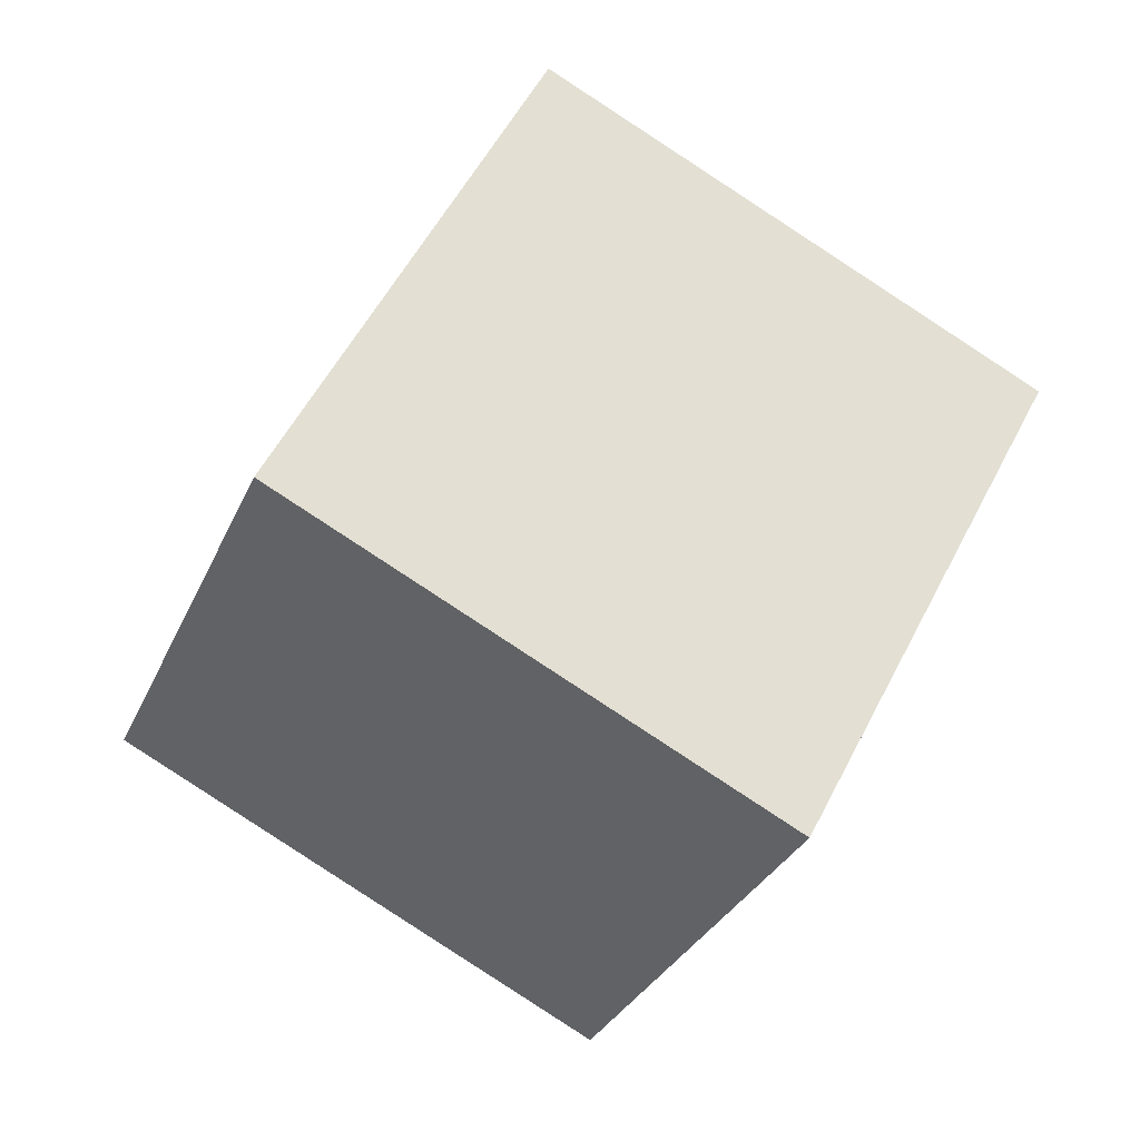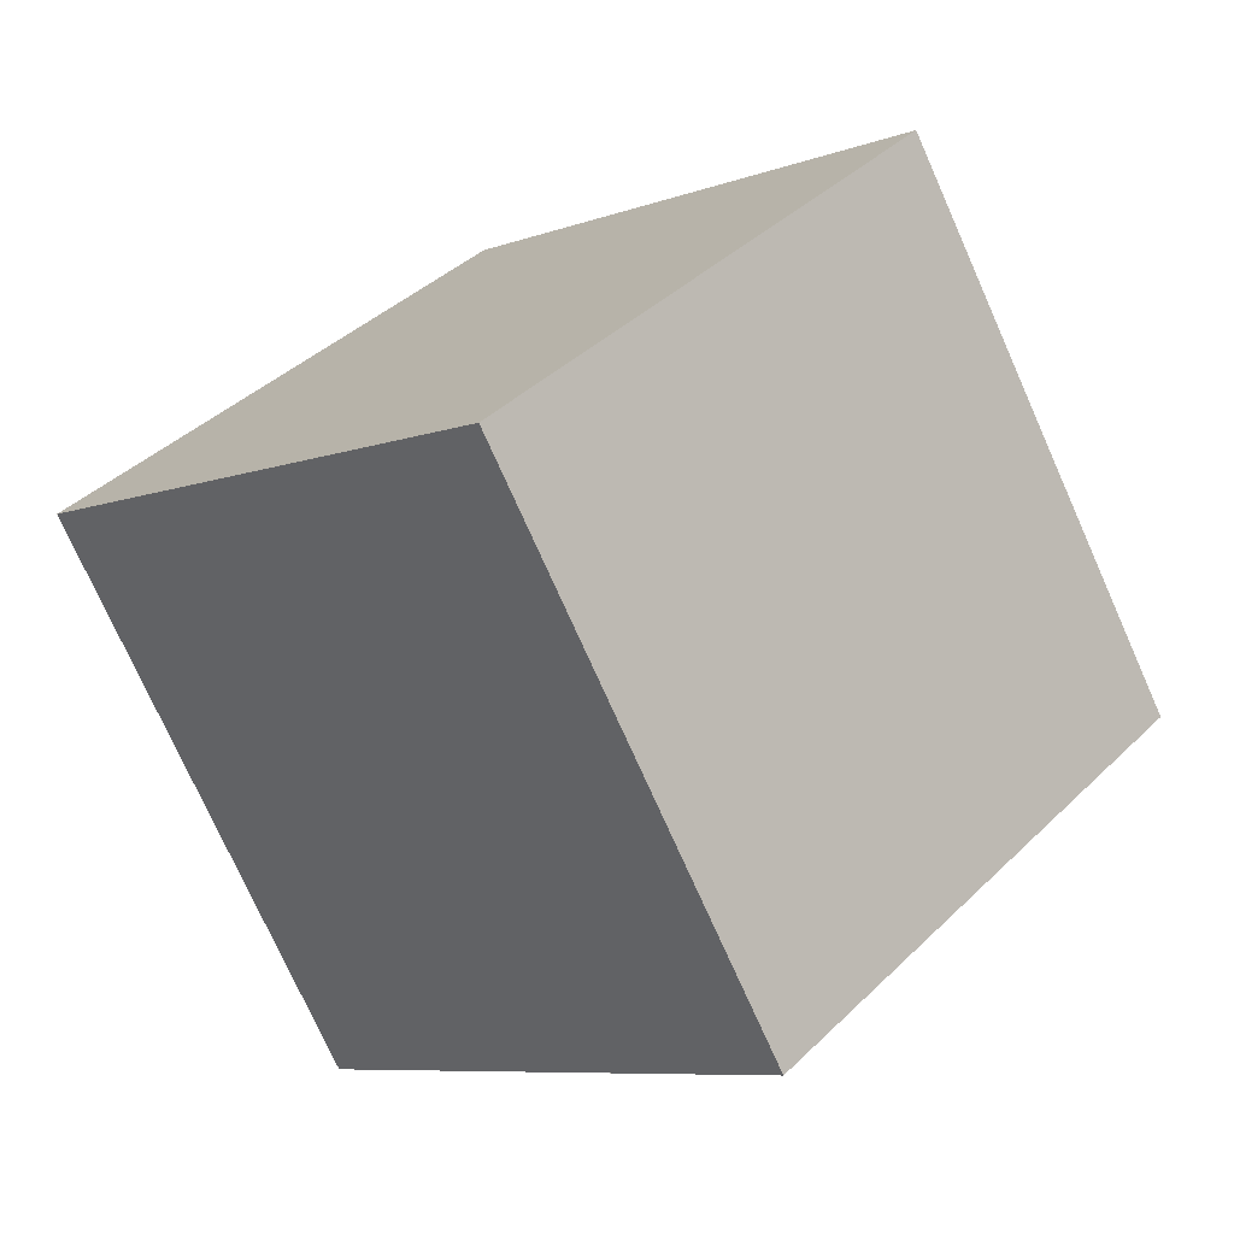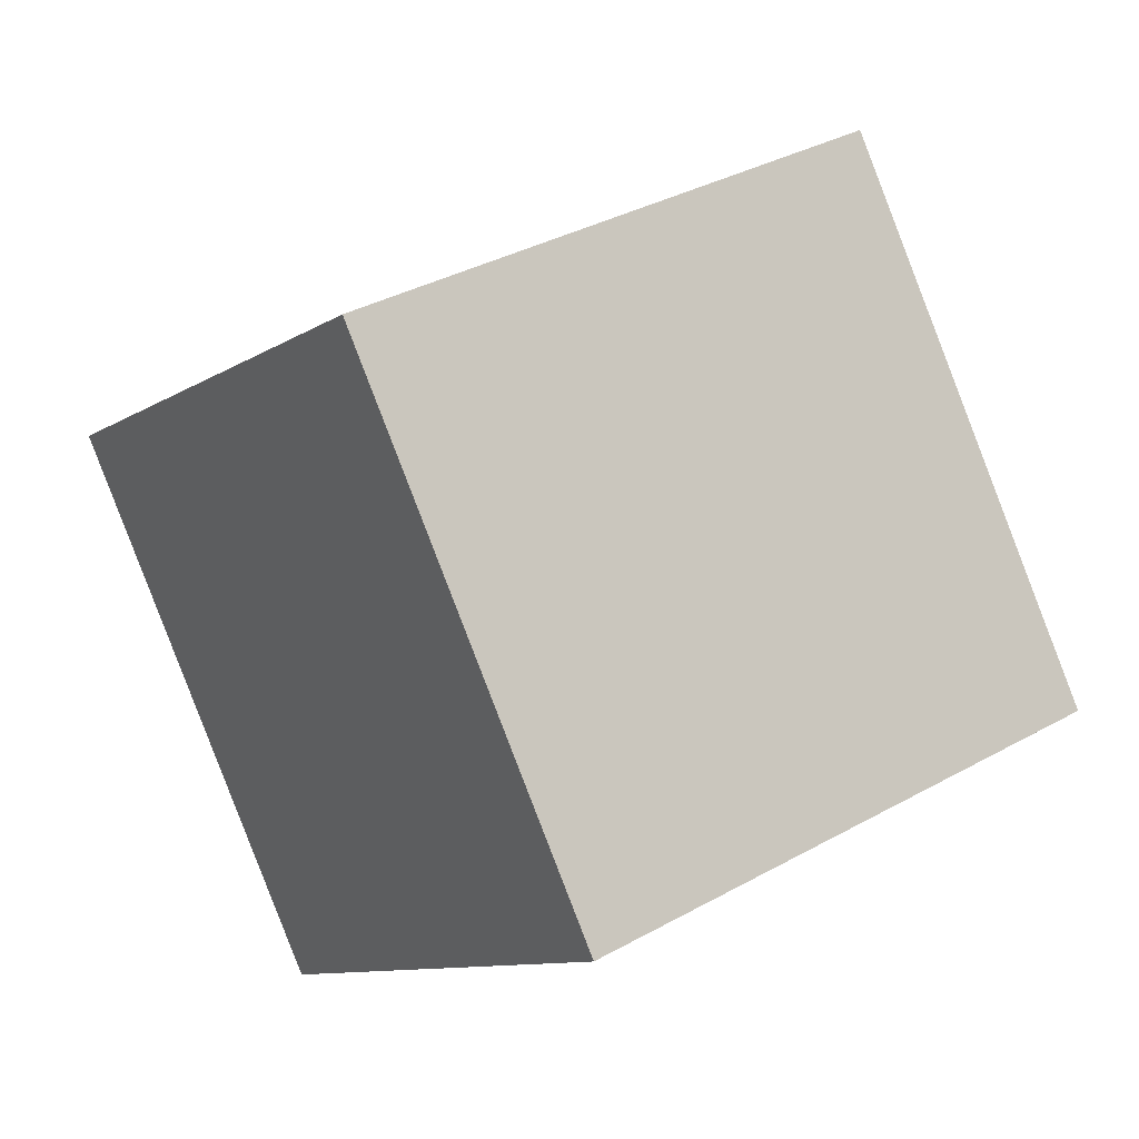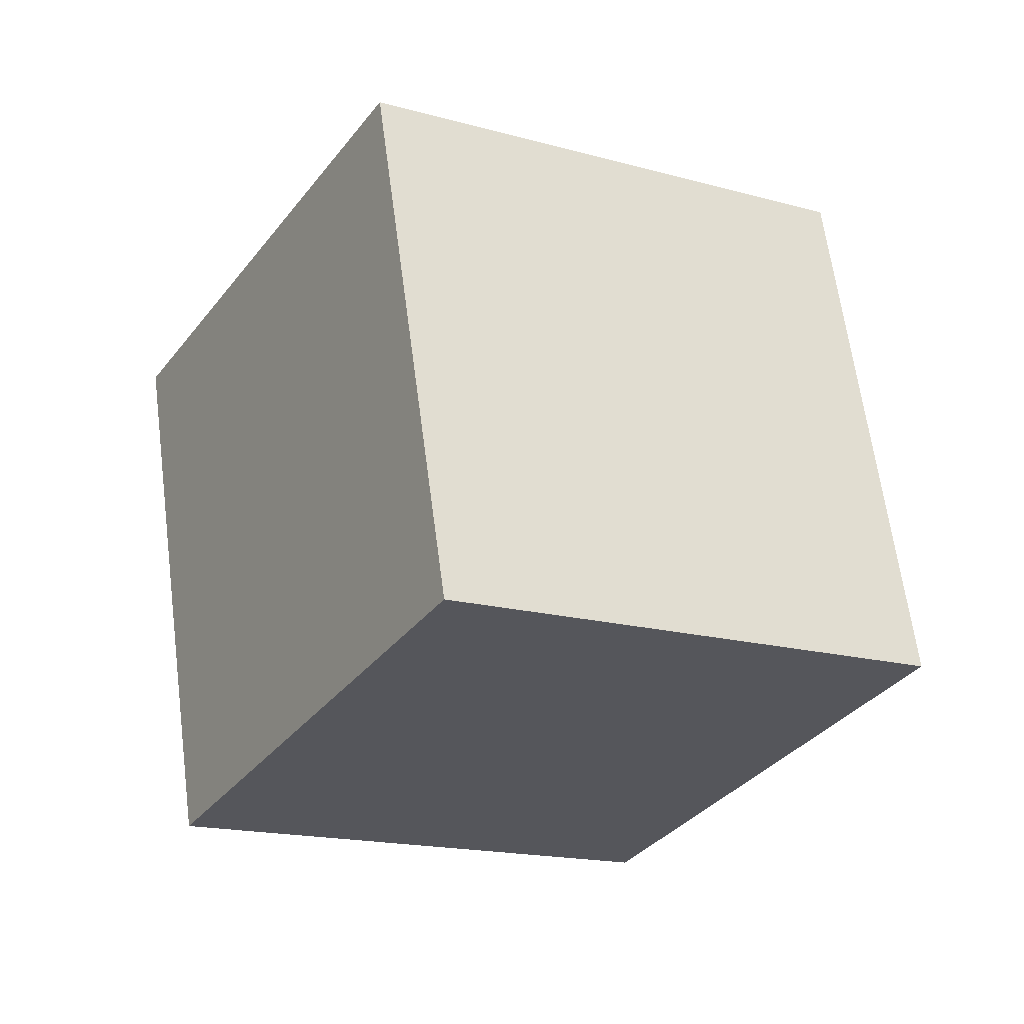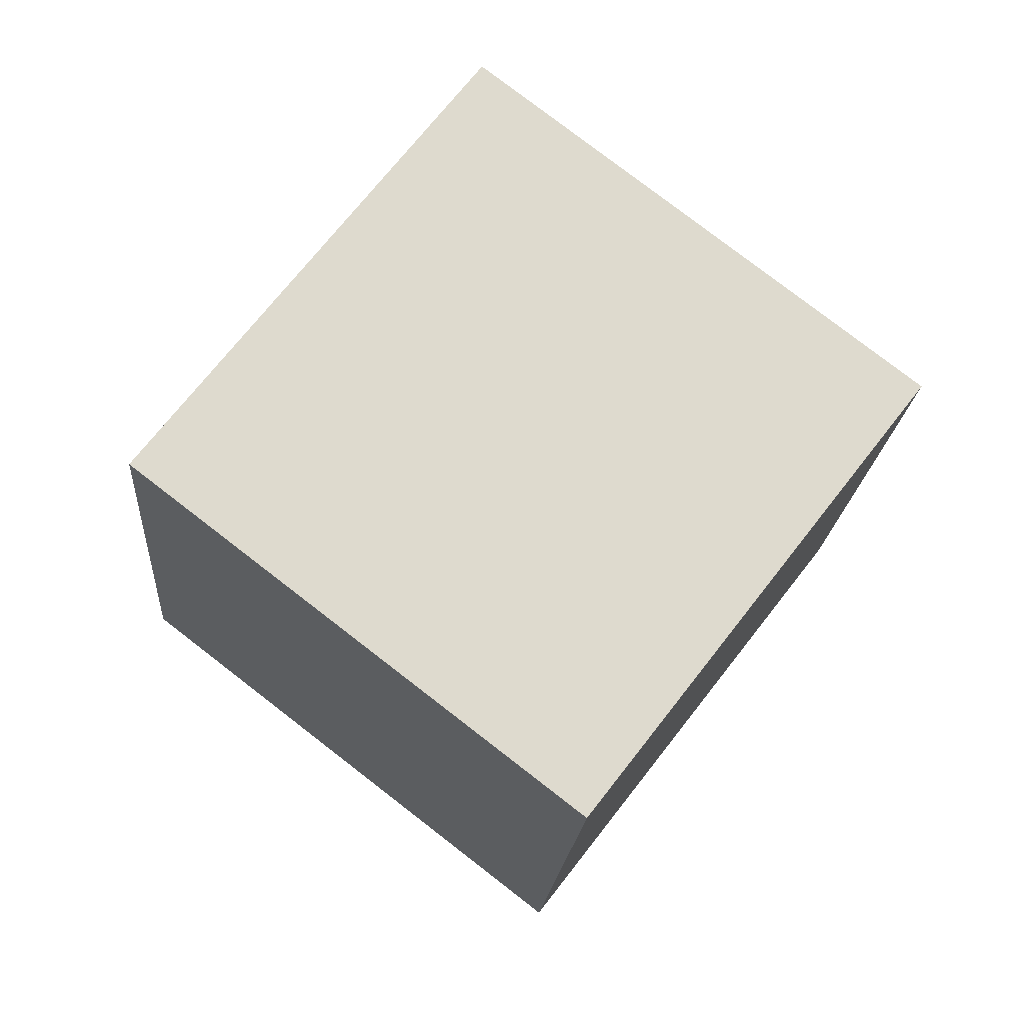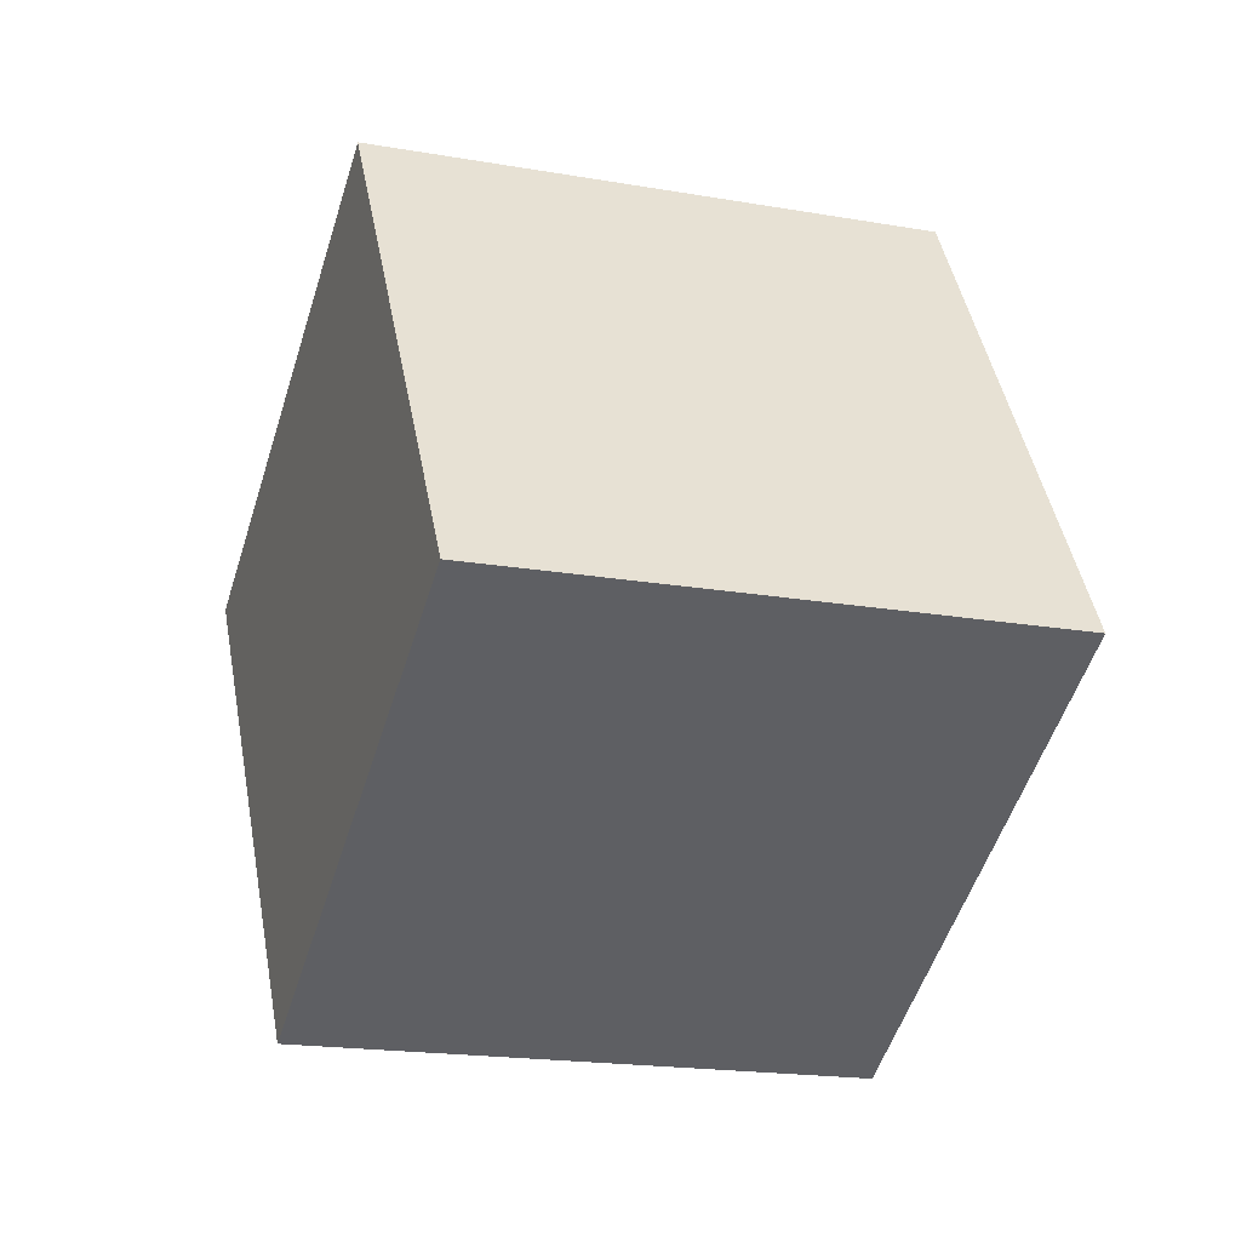
<metadata>
{"format":"obj","ext":"obj","renderer":"f3d","projection":"perspective","resolution":1024,"background":"white","views":[{"elev":-48.5,"azim":79.4,"up":"+Z"},{"elev":25.3,"azim":-31.5,"up":"+Y"},{"elev":18.5,"azim":-17.5,"up":"+Y"},{"elev":-54.7,"azim":164.3,"up":"+Z"},{"elev":44.3,"azim":139.8,"up":"+Z"},{"elev":62.7,"azim":6.2,"up":"+Z"}]}
</metadata>
<code>
o Cube.042_Cube.883
v -0.9834 1.505 -1.963
v -0.83 1.755 -1.411
v -1.153 2.07 -2.172
v -0.9997 2.32 -1.619
v -0.4016 1.604 -2.17
v -0.2482 1.854 -1.618
v -0.5714 2.168 -2.378
v -0.418 2.418 -1.826
f 2 3 1
f 4 7 3
f 8 5 7
f 6 1 5
f 7 1 3
f 4 6 8
f 2 4 3
f 4 8 7
f 8 6 5
f 6 2 1
f 7 5 1
f 4 2 6

</code>
